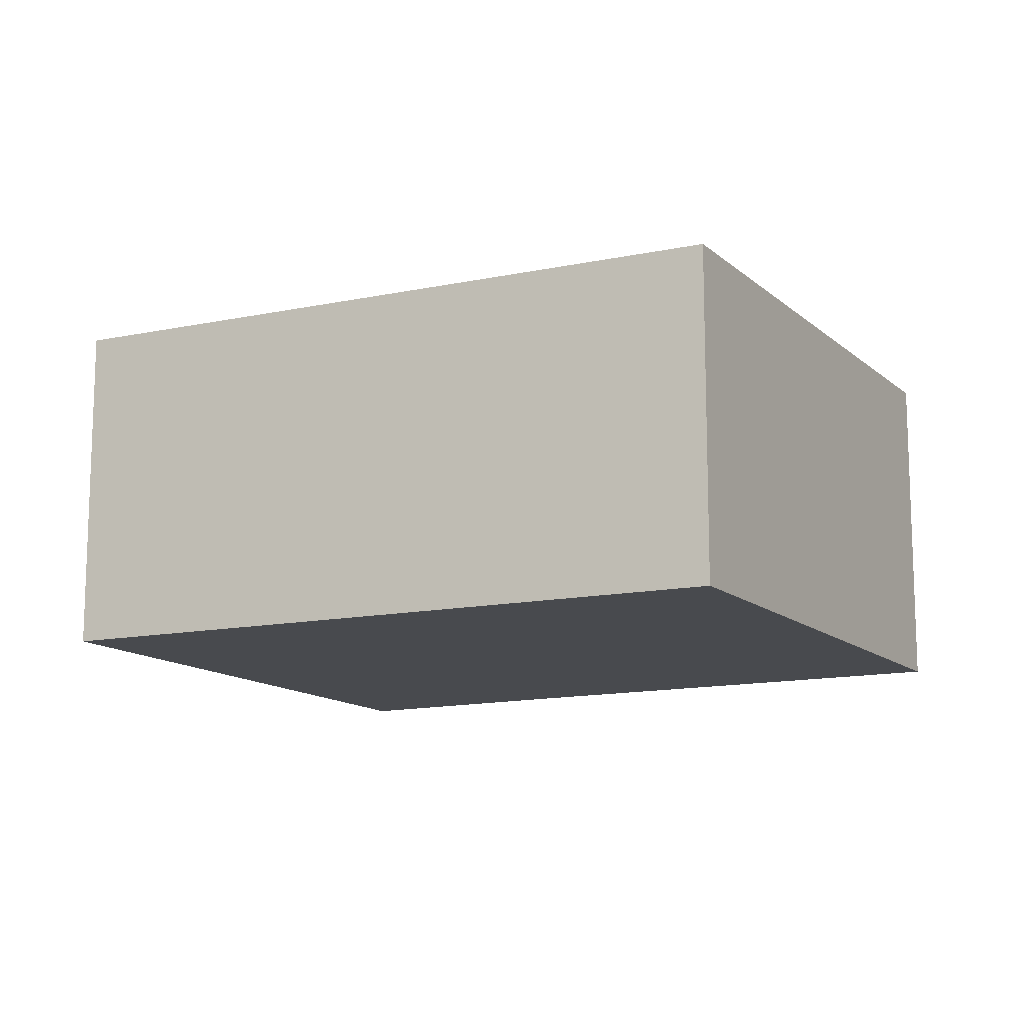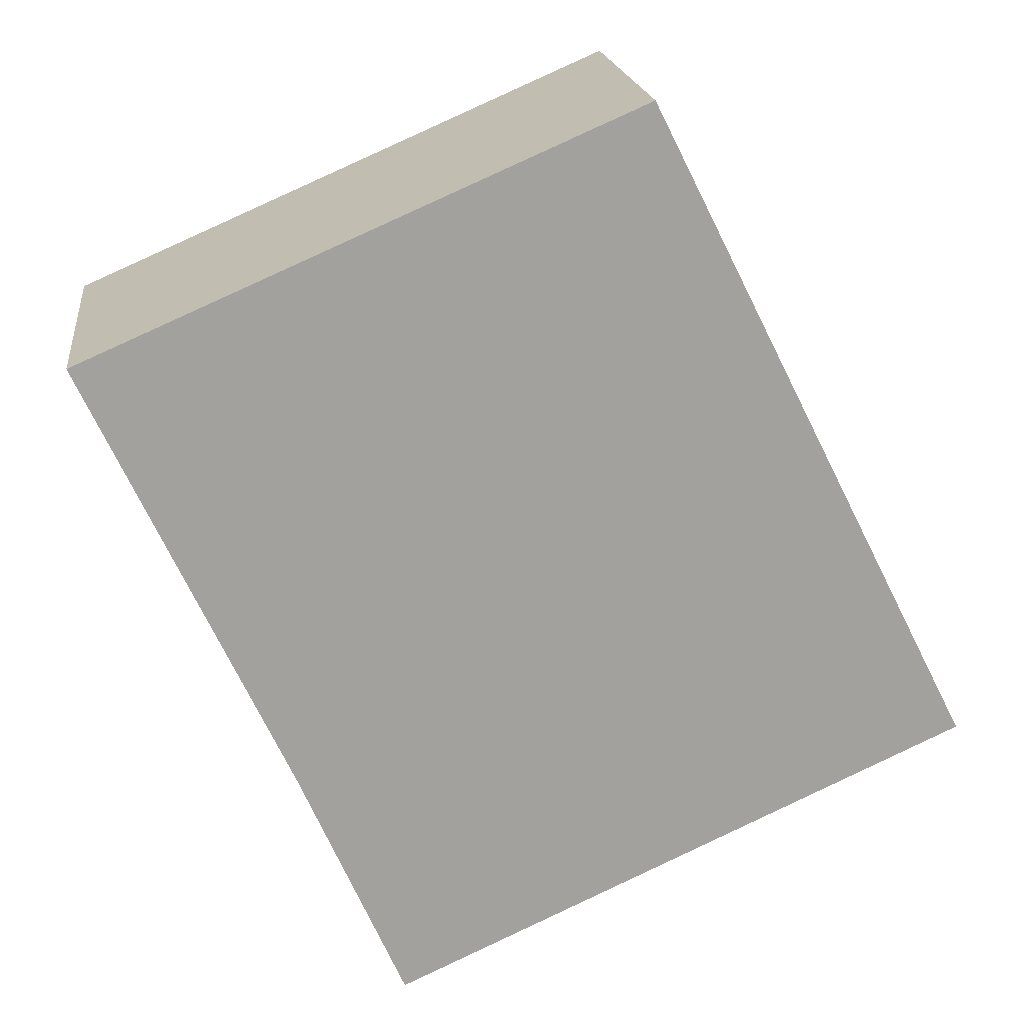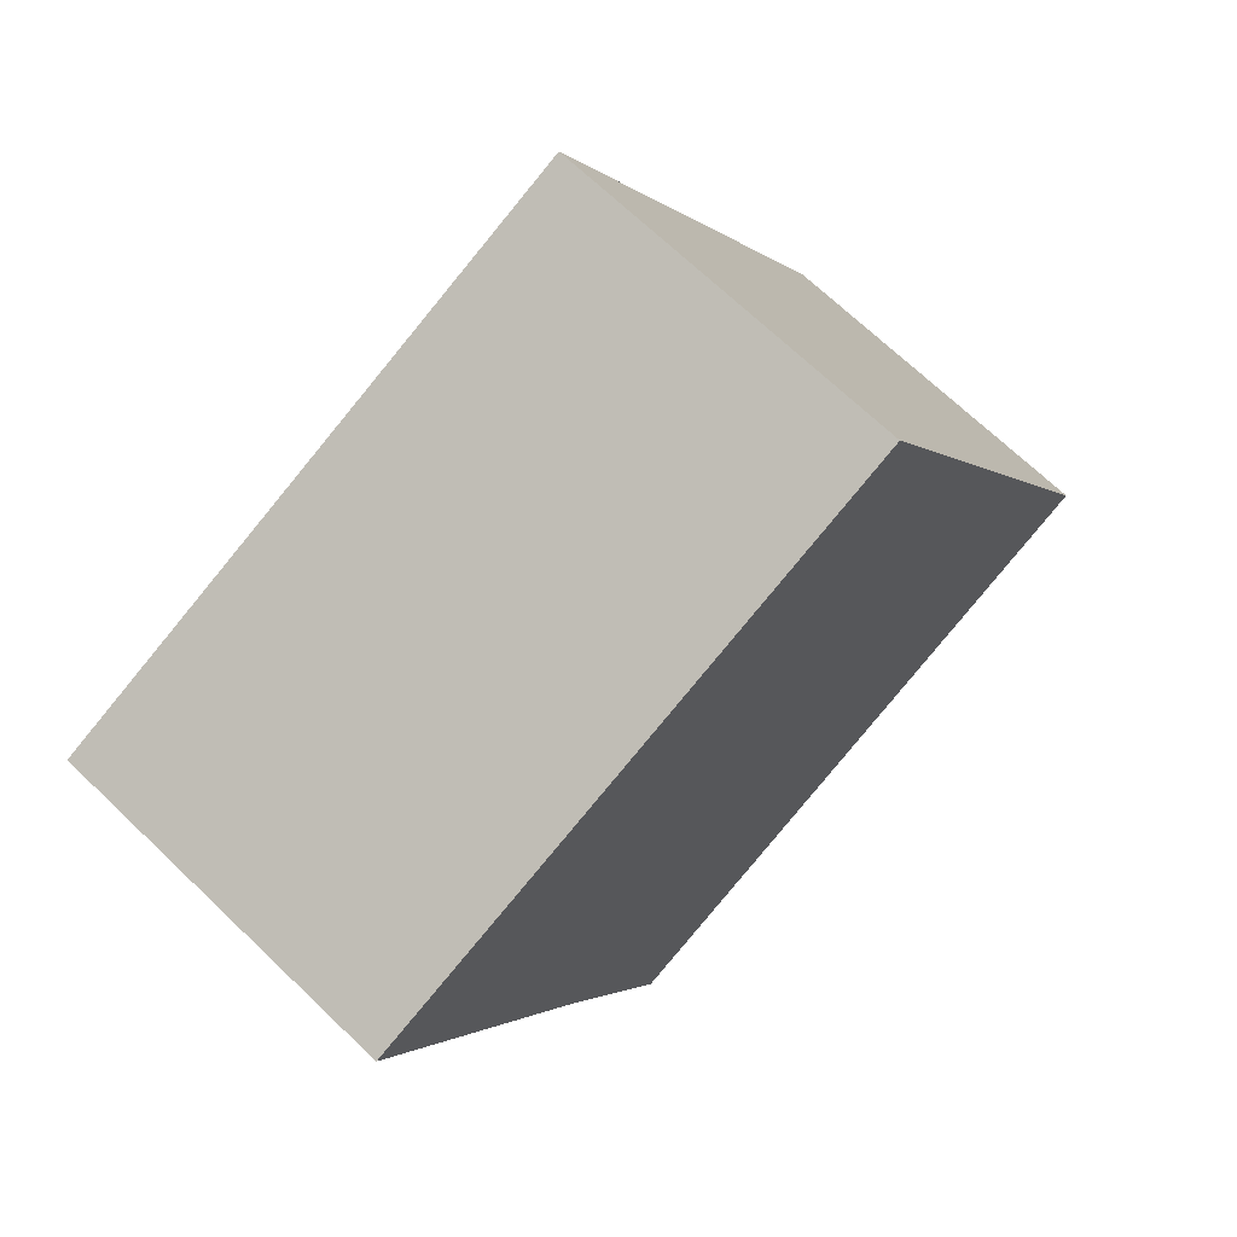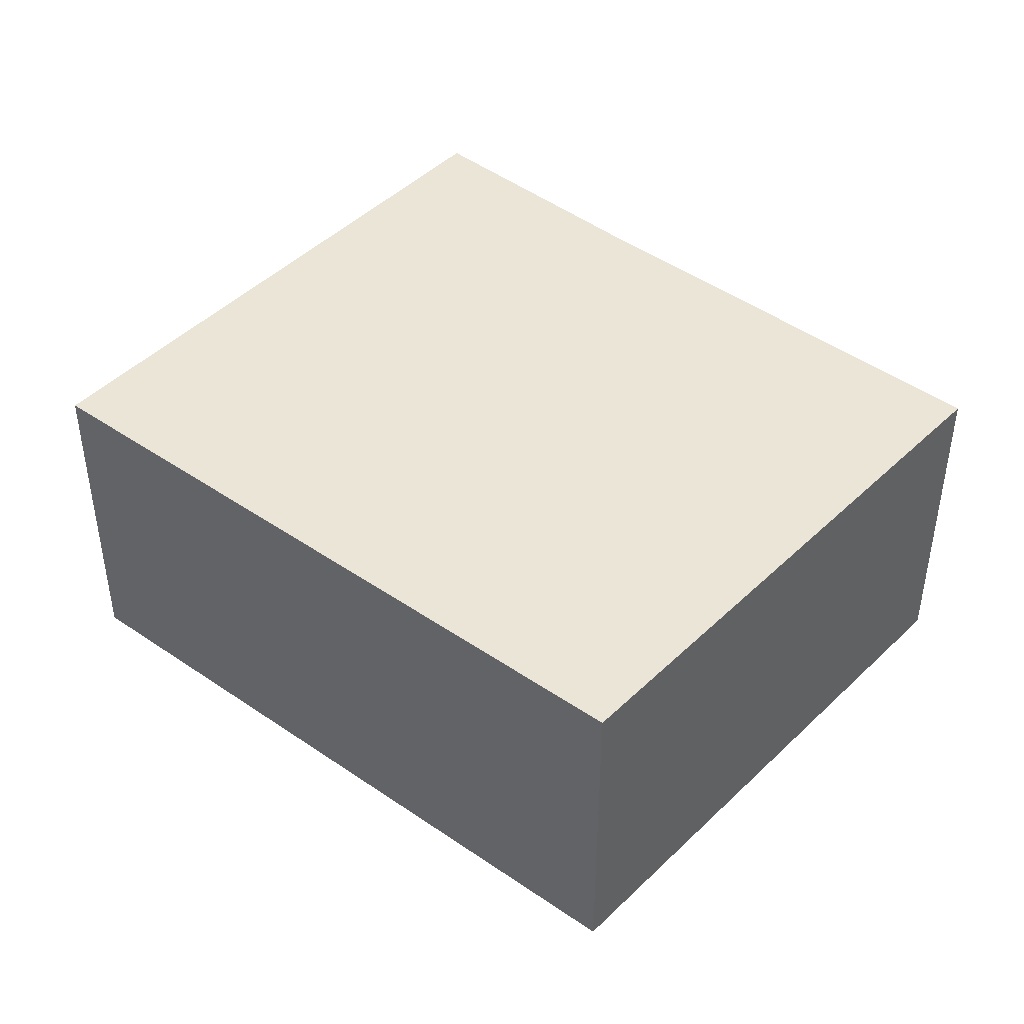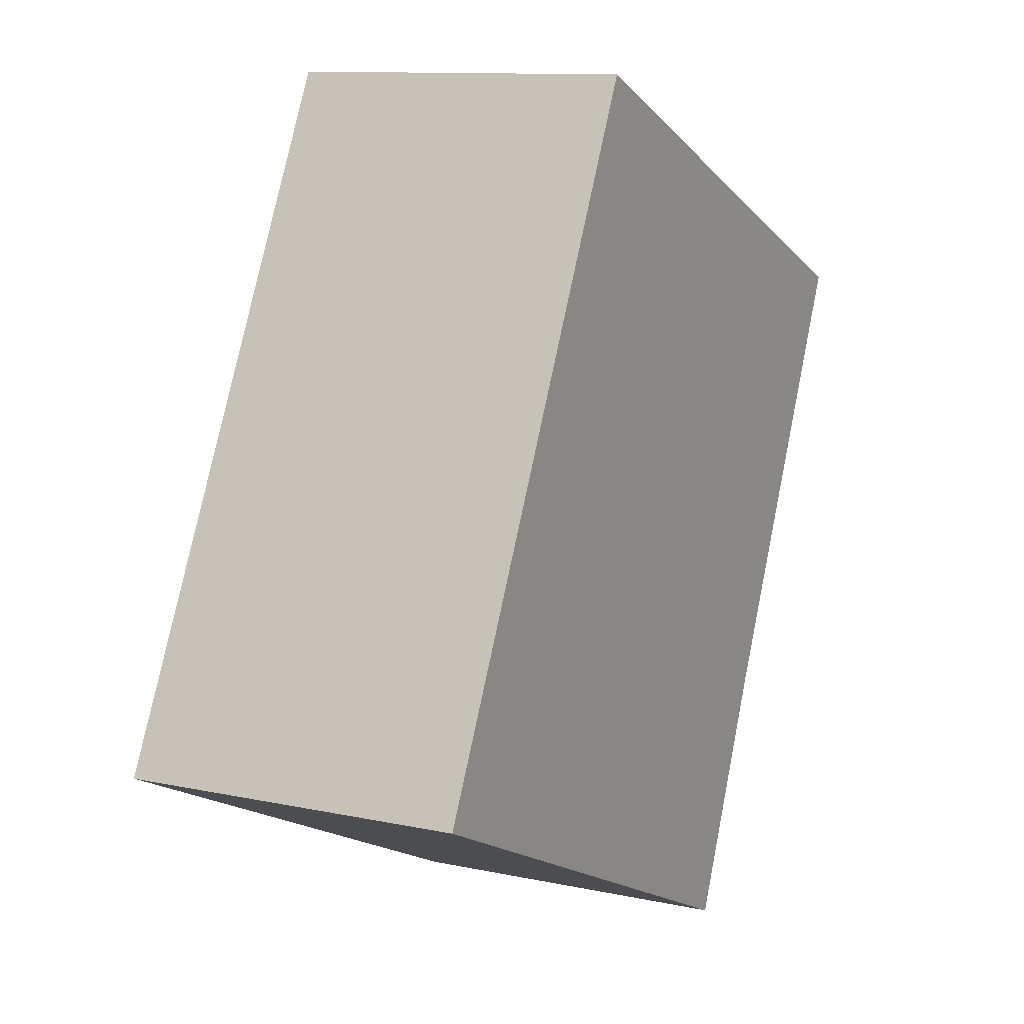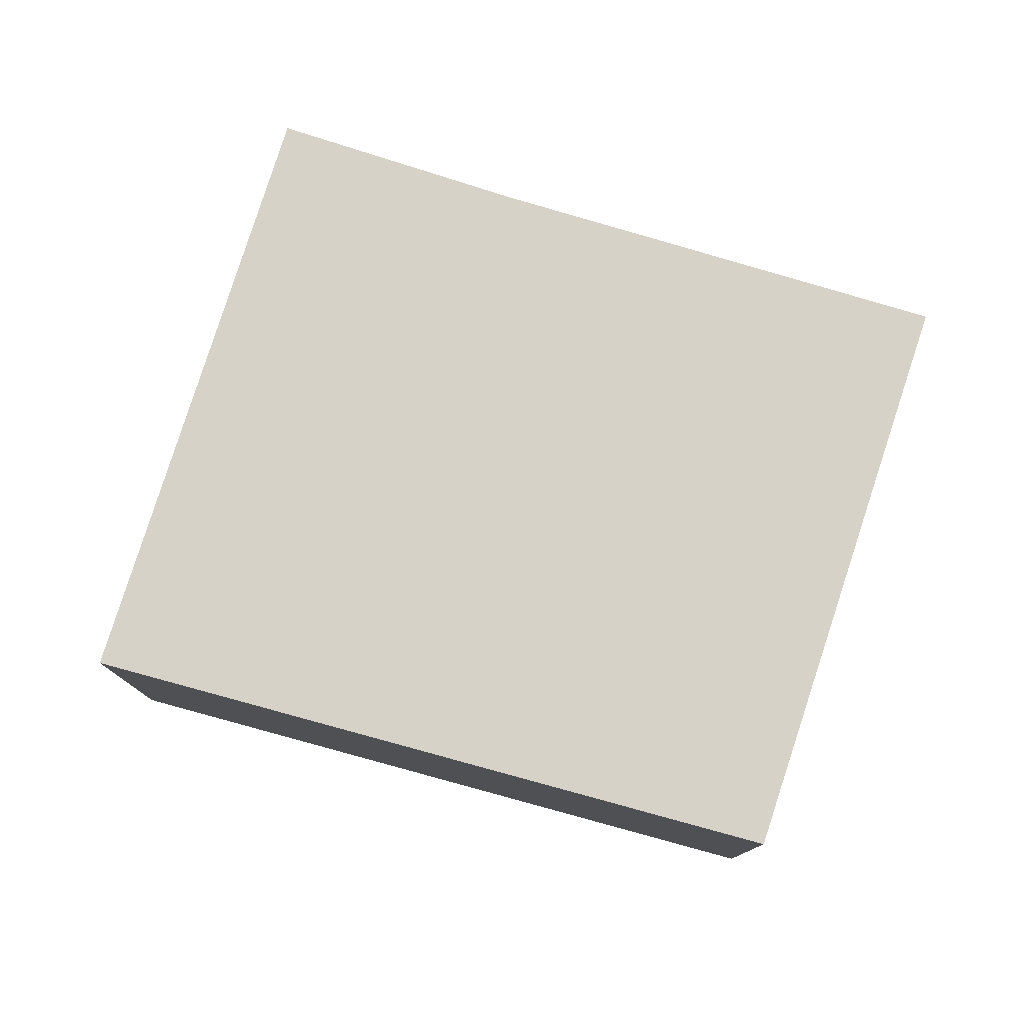
<metadata>
{"format":"obj","ext":"obj","renderer":"f3d","projection":"perspective","resolution":1024,"background":"white","views":[{"elev":-13.0,"azim":-37.6,"up":"+Y"},{"elev":18.5,"azim":173.2,"up":"+Z"},{"elev":69.2,"azim":133.8,"up":"+Z"},{"elev":44.4,"azim":-24.6,"up":"+Y"},{"elev":11.3,"azim":-62.4,"up":"+Z"},{"elev":78.5,"azim":-48.1,"up":"+Y"}]}
</metadata>
<code>
v  2.742 2.877 5.458
v  0.09 2.877 -0.041
v  0 2.877 1.762e-16
v  4.752 2.877 -2.176
v  4.813 2.877 -2.204
v  5.343 2.877 -1.001
v  5.693 2.877 -0.205
v  7.401 2.877 3.436
v  4.813 1.35e-16 -2.204
v  4.752 1.332e-16 -2.176
v  0.09 2.511e-18 -0.041
v  0 0 0
v  2.742 -3.342e-16 5.458
v  7.401 -2.104e-16 3.436
v  5.343 6.129e-17 -1.001
v  5.693 1.255e-17 -0.205
g defaultobject
f 1 2 3
f 2 1 4
f 4 1 5
f 5 1 6
f 6 1 7
f 7 1 8
f 9 4 5
f 4 9 2
f 2 9 10
f 2 10 11
f 2 11 3
f 3 11 12
f 12 1 3
f 1 12 13
f 13 8 1
f 8 13 14
f 6 9 5
f 9 6 7
f 9 7 15
f 15 7 16
f 14 7 8
f 7 14 16
f 11 13 12
f 13 11 10
f 13 10 9
f 13 9 15
f 13 15 16
f 13 16 14

</code>
